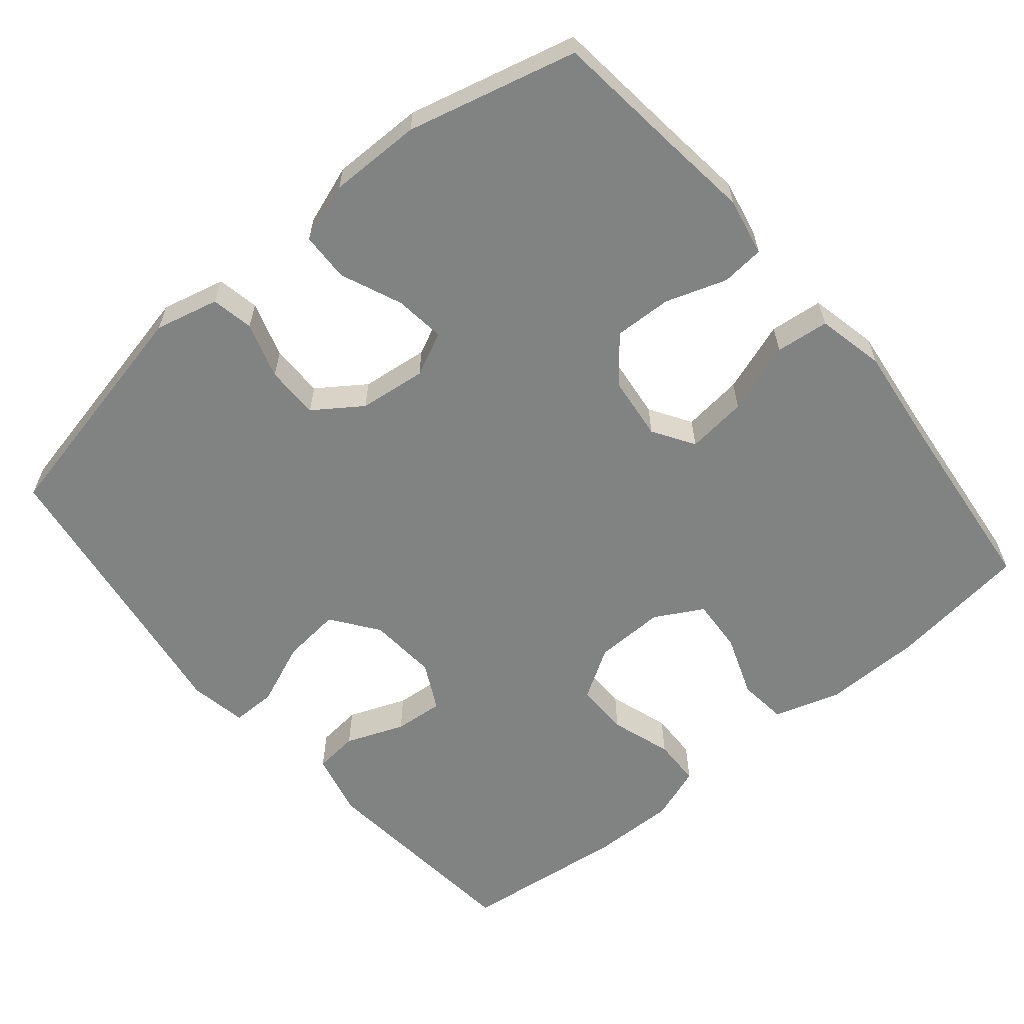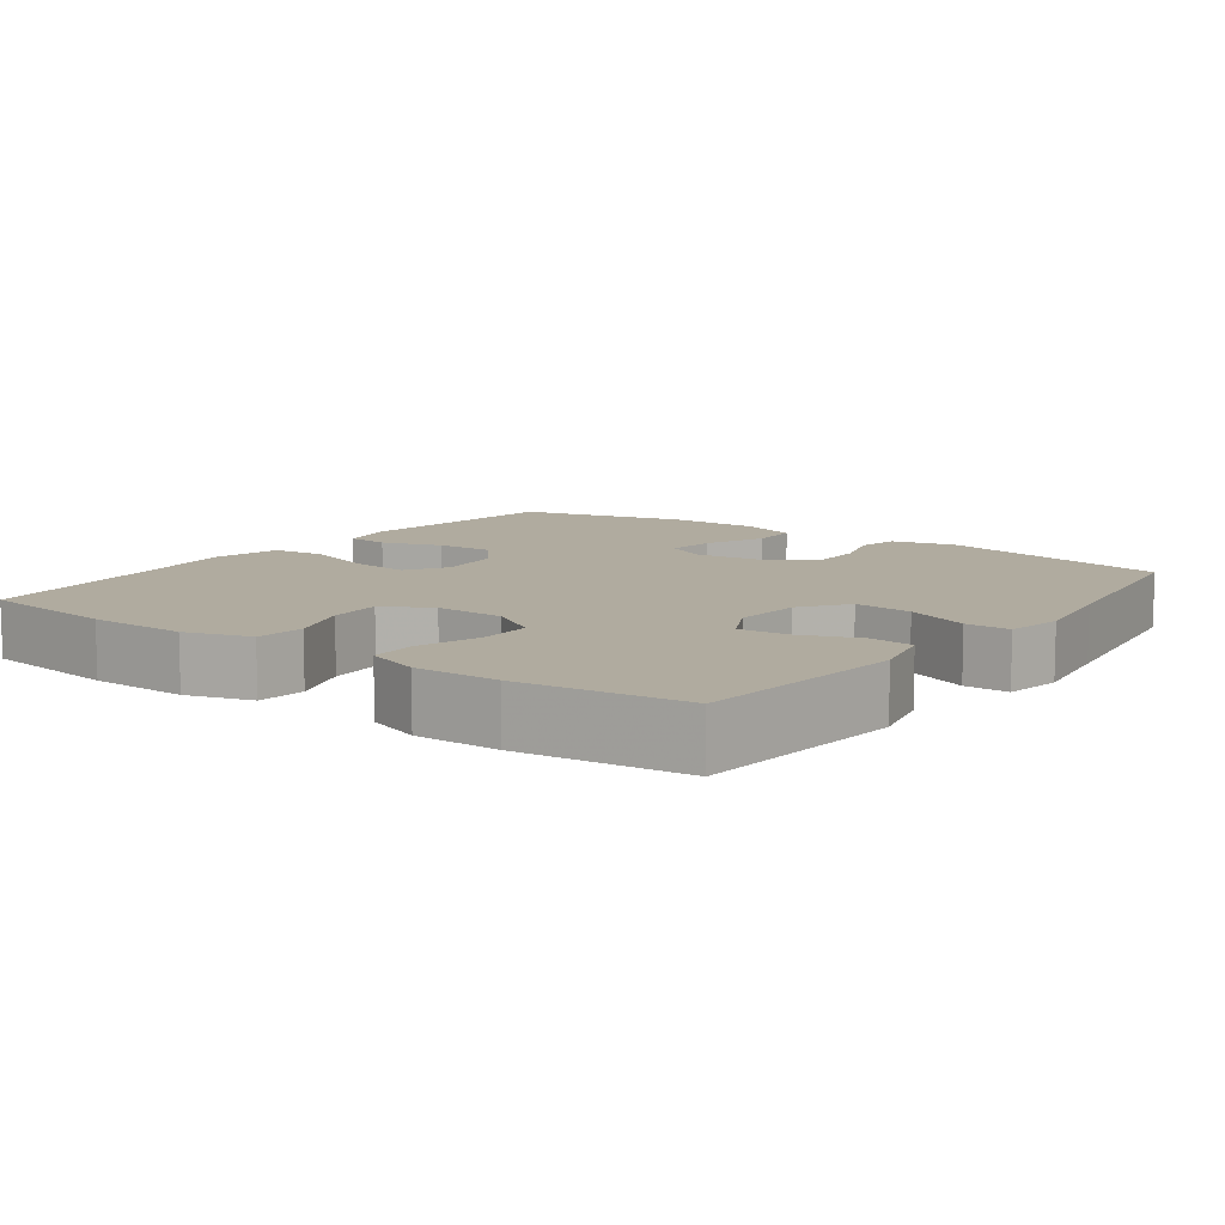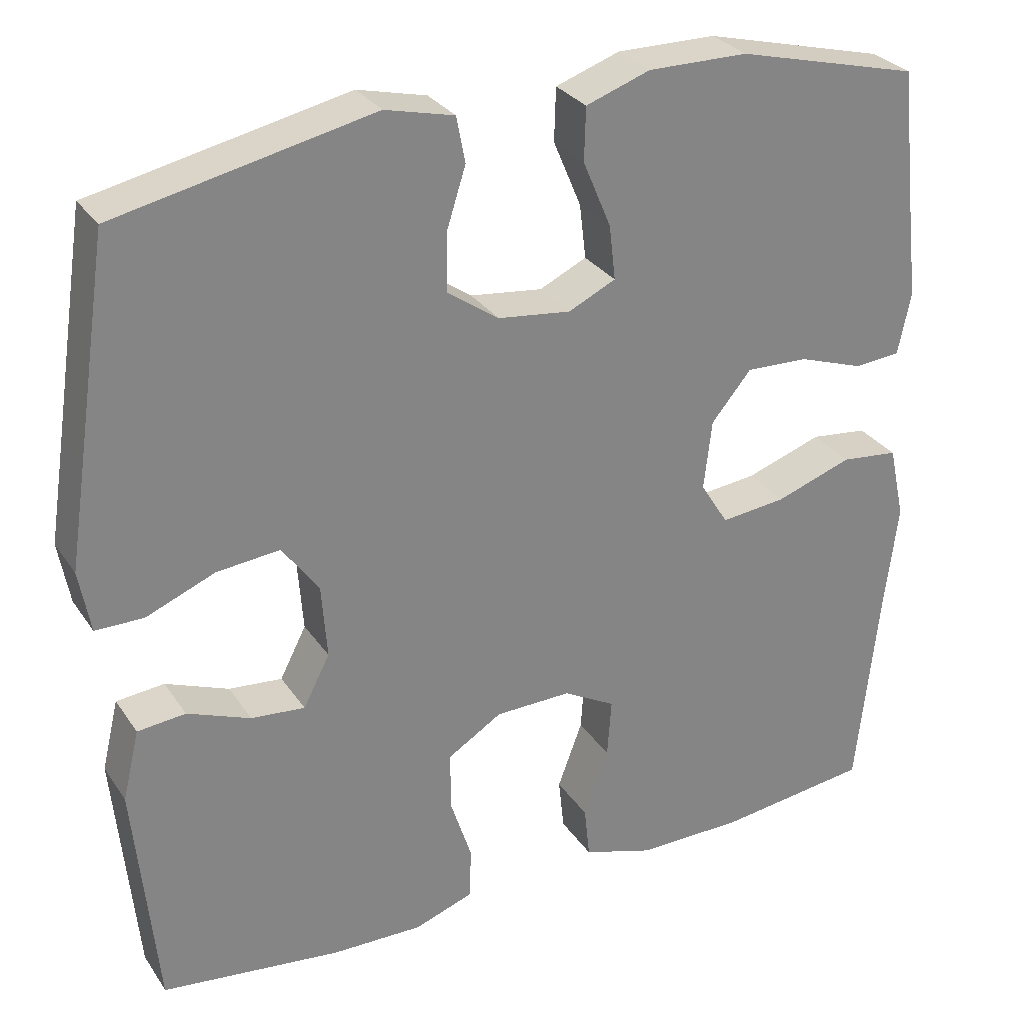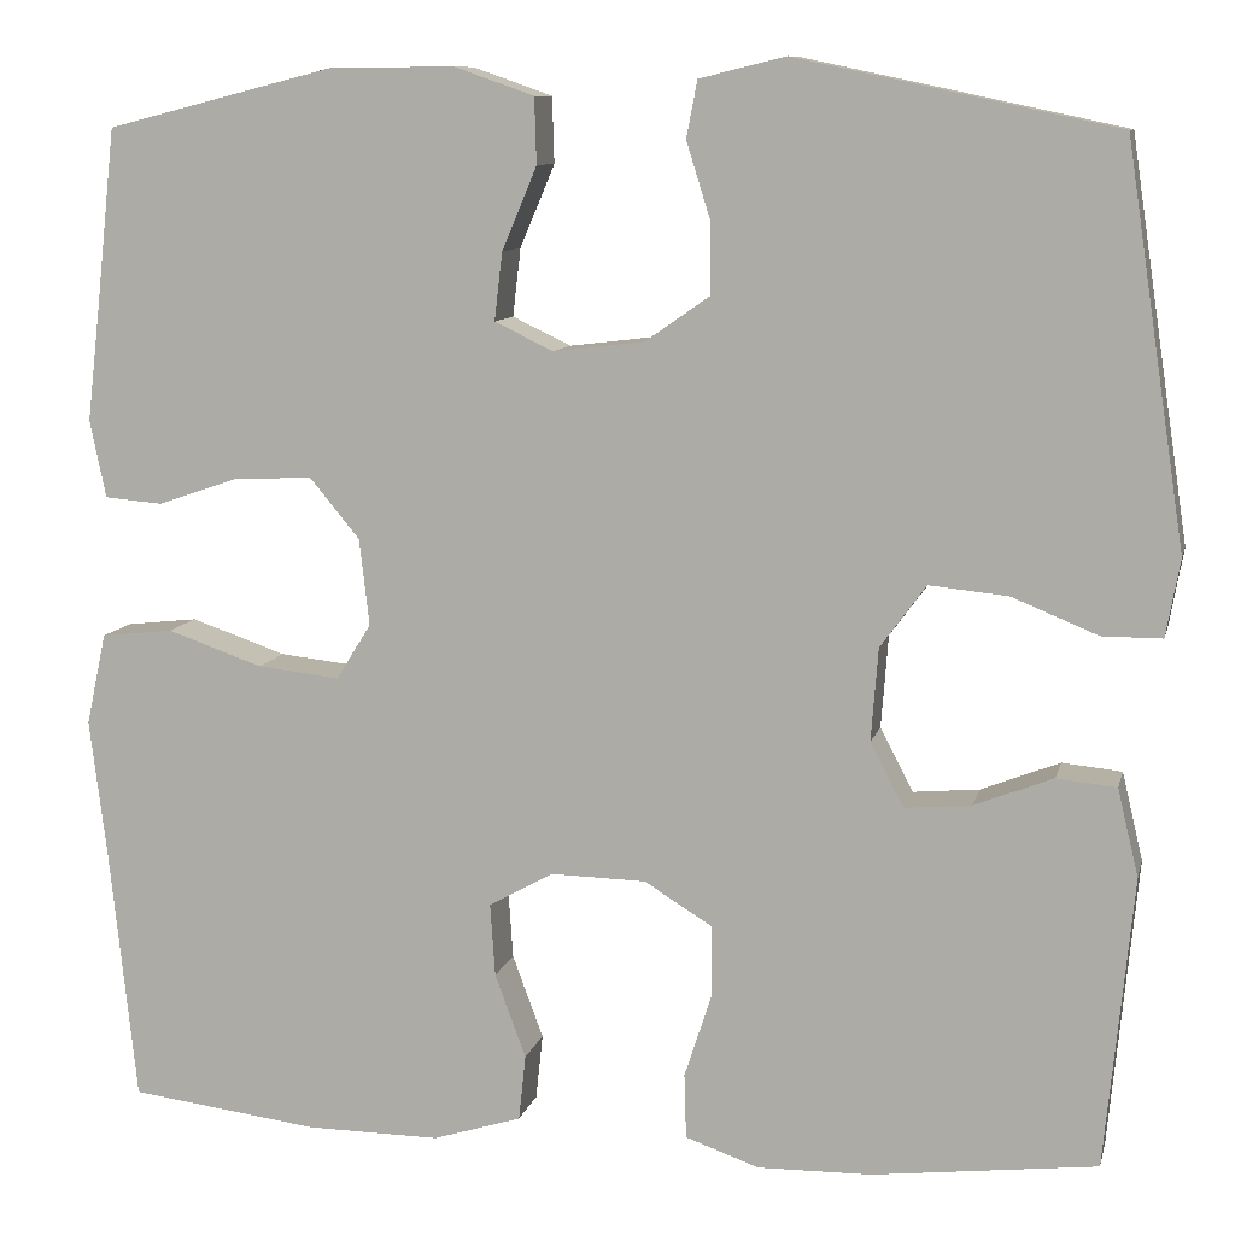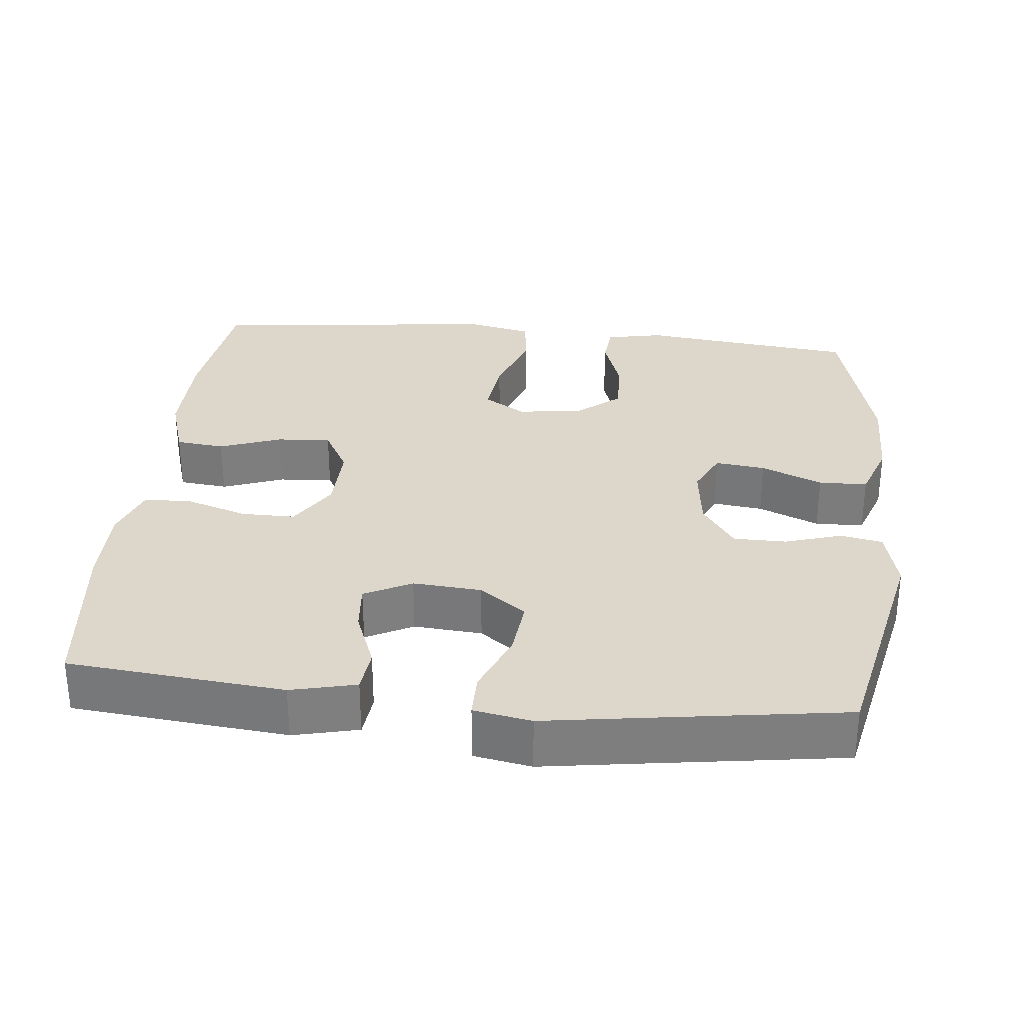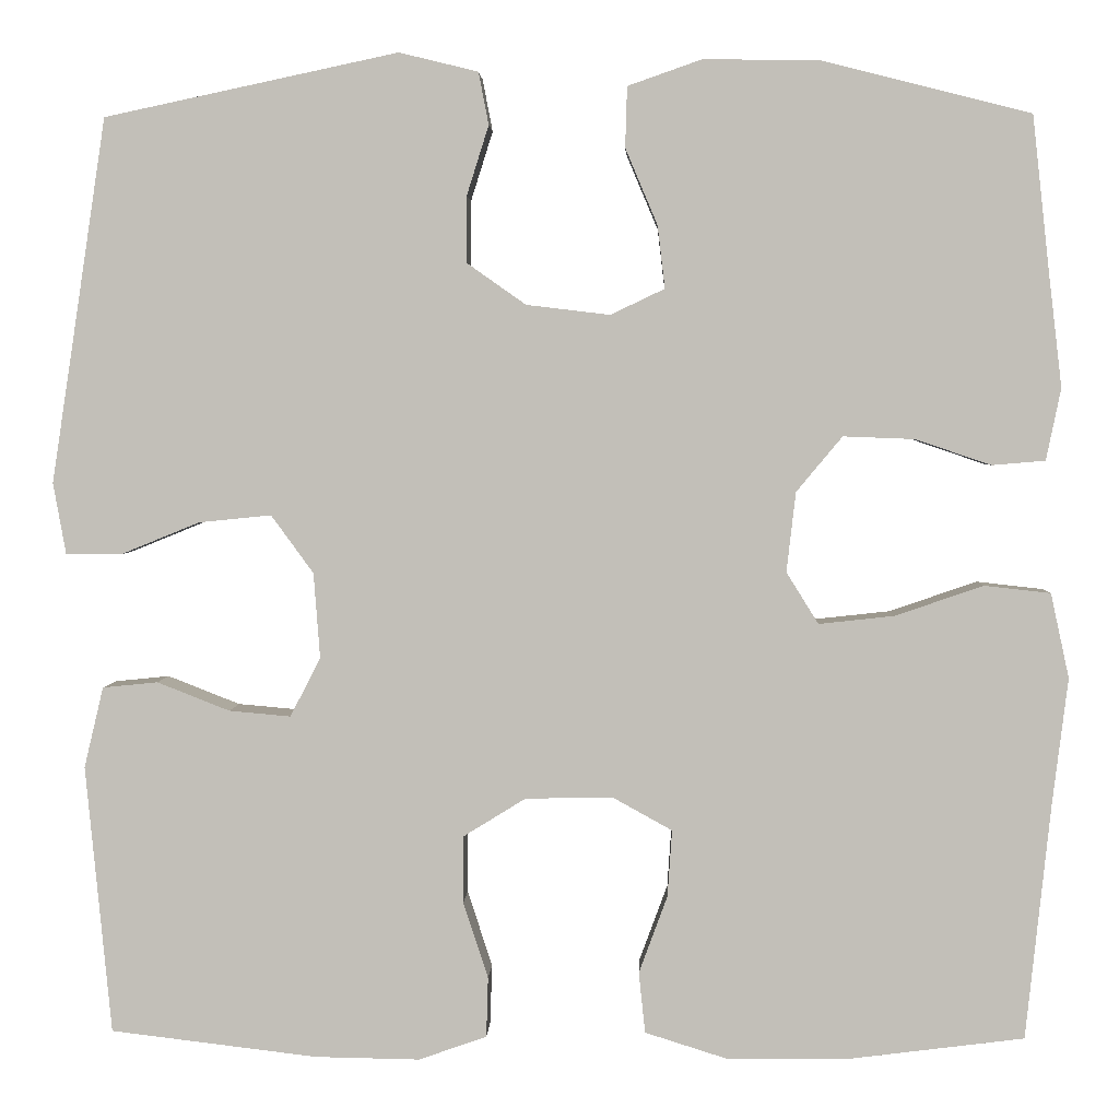
<metadata>
{"format":"obj","ext":"obj","renderer":"f3d","projection":"perspective","resolution":1024,"background":"white","views":[{"elev":-60.6,"azim":40.0,"up":"+Y"},{"elev":9.7,"azim":-143.6,"up":"+Y"},{"elev":29.3,"azim":-27.5,"up":"+Z"},{"elev":9.8,"azim":-167.0,"up":"+Z"},{"elev":30.7,"azim":-84.0,"up":"+Y"},{"elev":3.1,"azim":2.1,"up":"+Z"}]}
</metadata>
<code>
v 0.5 0.07 0.5
v 0.519 0.07 0.327
v 0.533 0.07 0.207
v 0.517 0.07 0.129
v 0.459 0.07 0.124
v 0.377 0.07 0.152
v 0.299 0.07 0.155
v 0.249 0.07 0.095
v 0.239 0.07 0.008
v 0.274 0.07 -0.048
v 0.356 0.07 -0.039
v 0.452 0.07 -0.006
v 0.524 0.07 -0.014
v 0.544 0.07 -0.106
v 0.527 0.07 -0.244
v 0.5 0.07 -0.5
v 0.31 0.07 -0.524
v 0.176 0.07 -0.525
v 0.087 0.07 -0.497
v 0.08 0.07 -0.431
v 0.111 0.07 -0.347
v 0.116 0.07 -0.274
v 0.051 0.07 -0.238
v -0.044 0.07 -0.24
v -0.112 0.07 -0.282
v -0.112 0.07 -0.355
v -0.085 0.07 -0.438
v -0.087 0.07 -0.503
v -0.161 0.07 -0.529
v -0.275 0.07 -0.527
v -0.5 0.07 -0.5
v -0.528 0.07 -0.208
v -0.507 0.07 -0.12
v -0.447 0.07 -0.114
v -0.368 0.07 -0.145
v -0.301 0.07 -0.151
v -0.268 0.07 -0.087
v -0.275 0.07 0.006
v -0.321 0.07 0.069
v -0.4 0.07 0.061
v -0.486 0.07 0.026
v -0.546 0.07 0.026
v -0.56 0.07 0.104
v -0.541 0.07 0.228
v -0.5 0.07 0.5
v -0.18 0.07 0.568
v -0.094 0.07 0.547
v -0.083 0.07 0.49
v -0.107 0.07 0.414
v -0.107 0.07 0.342
v -0.043 0.07 0.297
v 0.048 0.07 0.286
v 0.107 0.07 0.314
v 0.099 0.07 0.382
v 0.064 0.07 0.465
v 0.066 0.07 0.531
v 0.146 0.07 0.559
v 0.271 0.07 0.558
v 0.5 0 0.5
v 0.519 0 0.327
v 0.533 0 0.207
v 0.517 0 0.129
v 0.459 0 0.124
v 0.377 0 0.152
v 0.299 0 0.155
v 0.249 0 0.095
v 0.239 0 0.008
v 0.274 0 -0.048
v 0.356 0 -0.039
v 0.452 0 -0.006
v 0.524 0 -0.014
v 0.544 0 -0.106
v 0.527 0 -0.244
v 0.5 0 -0.5
v 0.31 0 -0.524
v 0.176 0 -0.525
v 0.087 0 -0.497
v 0.08 0 -0.431
v 0.111 0 -0.347
v 0.116 0 -0.274
v 0.051 0 -0.238
v -0.044 0 -0.24
v -0.112 0 -0.282
v -0.112 0 -0.355
v -0.085 0 -0.438
v -0.087 0 -0.503
v -0.161 0 -0.529
v -0.275 0 -0.527
v -0.5 0 -0.5
v -0.528 0 -0.208
v -0.507 0 -0.12
v -0.447 0 -0.114
v -0.368 0 -0.145
v -0.301 0 -0.151
v -0.268 0 -0.087
v -0.275 0 0.006
v -0.321 0 0.069
v -0.4 0 0.061
v -0.486 0 0.026
v -0.546 0 0.026
v -0.56 0 0.104
v -0.541 0 0.228
v -0.5 0 0.5
v -0.18 0 0.568
v -0.094 0 0.547
v -0.083 0 0.49
v -0.107 0 0.414
v -0.107 0 0.342
v -0.043 0 0.297
v 0.048 0 0.286
v 0.107 0 0.314
v 0.099 0 0.382
v 0.064 0 0.465
v 0.066 0 0.531
v 0.146 0 0.559
v 0.271 0 0.558
f 57 58 1 2
f 54 55 56 57
f 53 54 57 2
f 52 53 2 3
f 51 52 3 4
f 46 47 48 49
f 44 45 46 49
f 44 49 50
f 43 44 50 51
f 40 41 42 43
f 39 40 43 51
f 32 33 34 35
f 32 35 36
f 31 32 36
f 30 31 36
f 29 30 36 37
f 26 27 28 29
f 25 26 29 37
f 18 19 20 21
f 18 21 22
f 15 16 17 18
f 15 18 22
f 14 15 22 23
f 11 12 13 14
f 10 11 14 23
f 51 4 5 6
f 51 6 7
f 38 39 51 7
f 24 25 37 38
f 24 38 7 8
f 9 10 23 24
f 8 9 24
f 60 59 116 115
f 115 114 113 112
f 60 115 112 111
f 61 60 111 110
f 62 61 110 109
f 107 106 105 104
f 107 104 103 102
f 108 107 102
f 109 108 102 101
f 101 100 99 98
f 109 101 98 97
f 93 92 91 90
f 94 93 90
f 94 90 89
f 94 89 88
f 95 94 88 87
f 87 86 85 84
f 95 87 84 83
f 79 78 77 76
f 80 79 76
f 76 75 74 73
f 80 76 73
f 81 80 73 72
f 72 71 70 69
f 81 72 69 68
f 64 63 62 109
f 65 64 109
f 65 109 97 96
f 96 95 83 82
f 66 65 96 82
f 82 81 68 67
f 82 67 66
f 1 59 60 2
f 2 60 61 3
f 3 61 62 4
f 4 62 63 5
f 5 63 64 6
f 6 64 65 7
f 7 65 66 8
f 8 66 67 9
f 9 67 68 10
f 10 68 69 11
f 11 69 70 12
f 12 70 71 13
f 13 71 72 14
f 14 72 73 15
f 15 73 74 16
f 16 74 75 17
f 17 75 76 18
f 18 76 77 19
f 19 77 78 20
f 20 78 79 21
f 21 79 80 22
f 22 80 81 23
f 23 81 82 24
f 24 82 83 25
f 25 83 84 26
f 26 84 85 27
f 27 85 86 28
f 28 86 87 29
f 29 87 88 30
f 30 88 89 31
f 31 89 90 32
f 32 90 91 33
f 33 91 92 34
f 34 92 93 35
f 35 93 94 36
f 36 94 95 37
f 37 95 96 38
f 38 96 97 39
f 39 97 98 40
f 40 98 99 41
f 41 99 100 42
f 42 100 101 43
f 43 101 102 44
f 44 102 103 45
f 45 103 104 46
f 46 104 105 47
f 47 105 106 48
f 48 106 107 49
f 49 107 108 50
f 50 108 109 51
f 51 109 110 52
f 52 110 111 53
f 53 111 112 54
f 54 112 113 55
f 55 113 114 56
f 56 114 115 57
f 57 115 116 58
f 58 116 59 1

</code>
